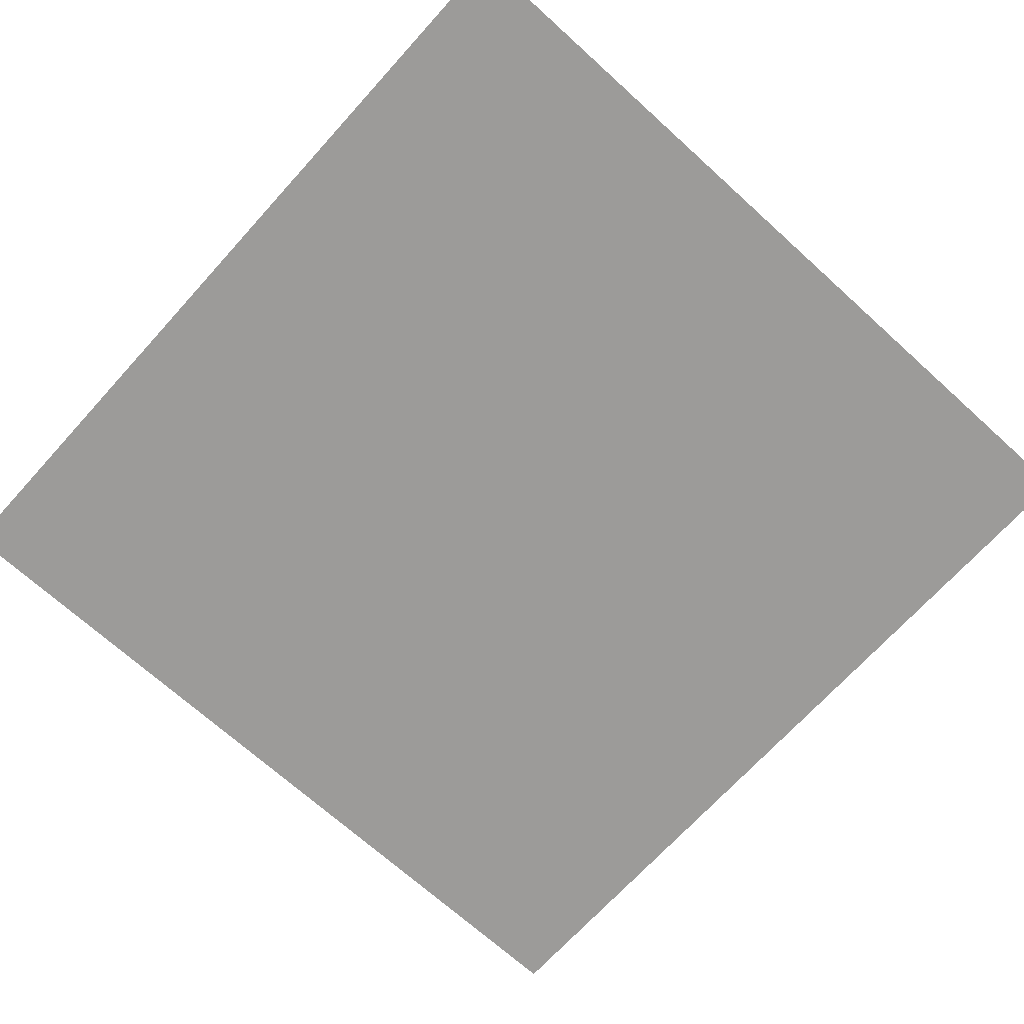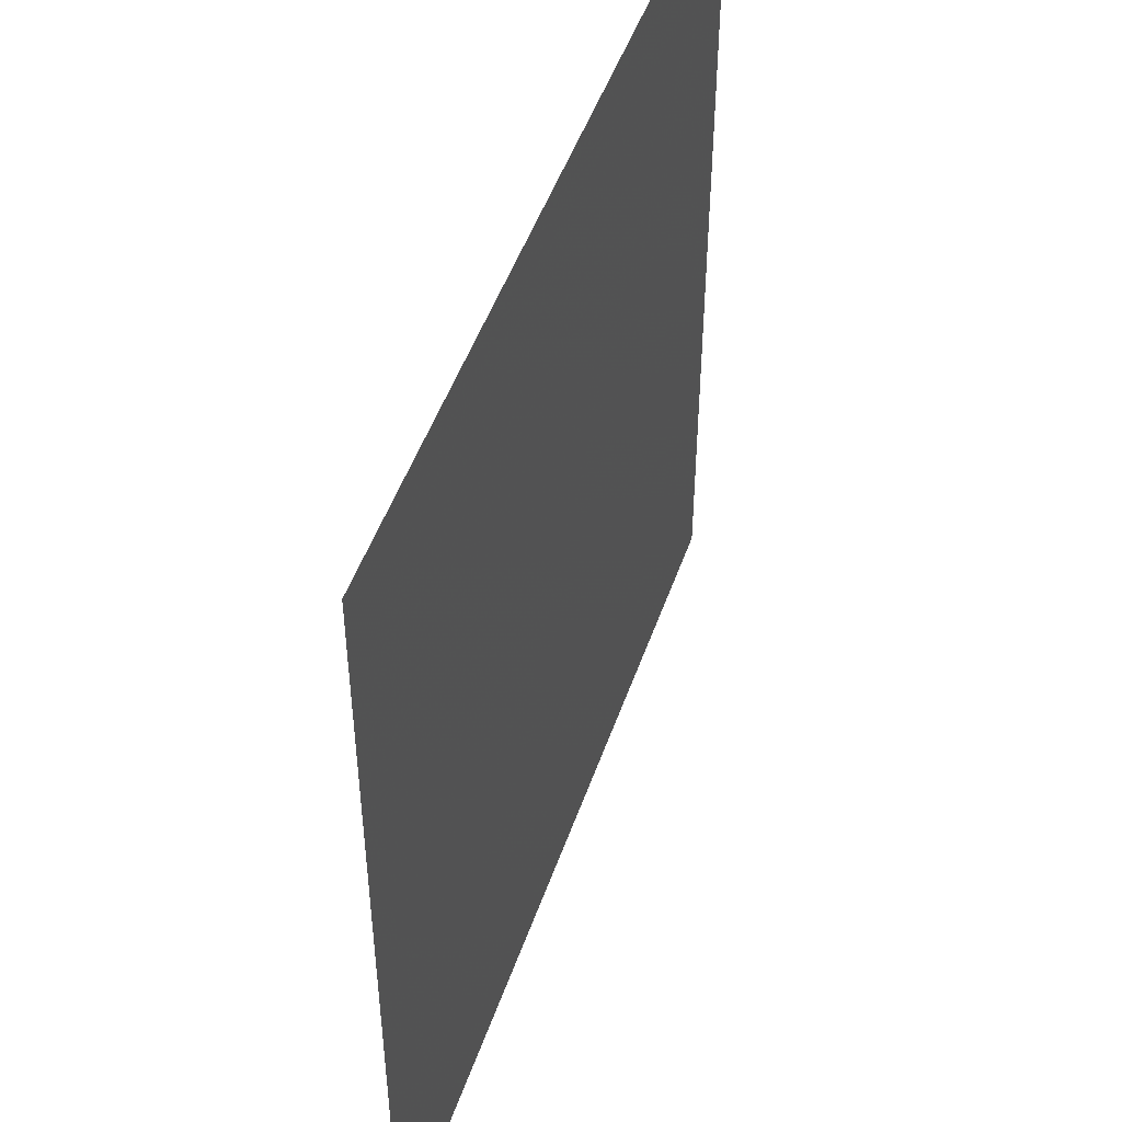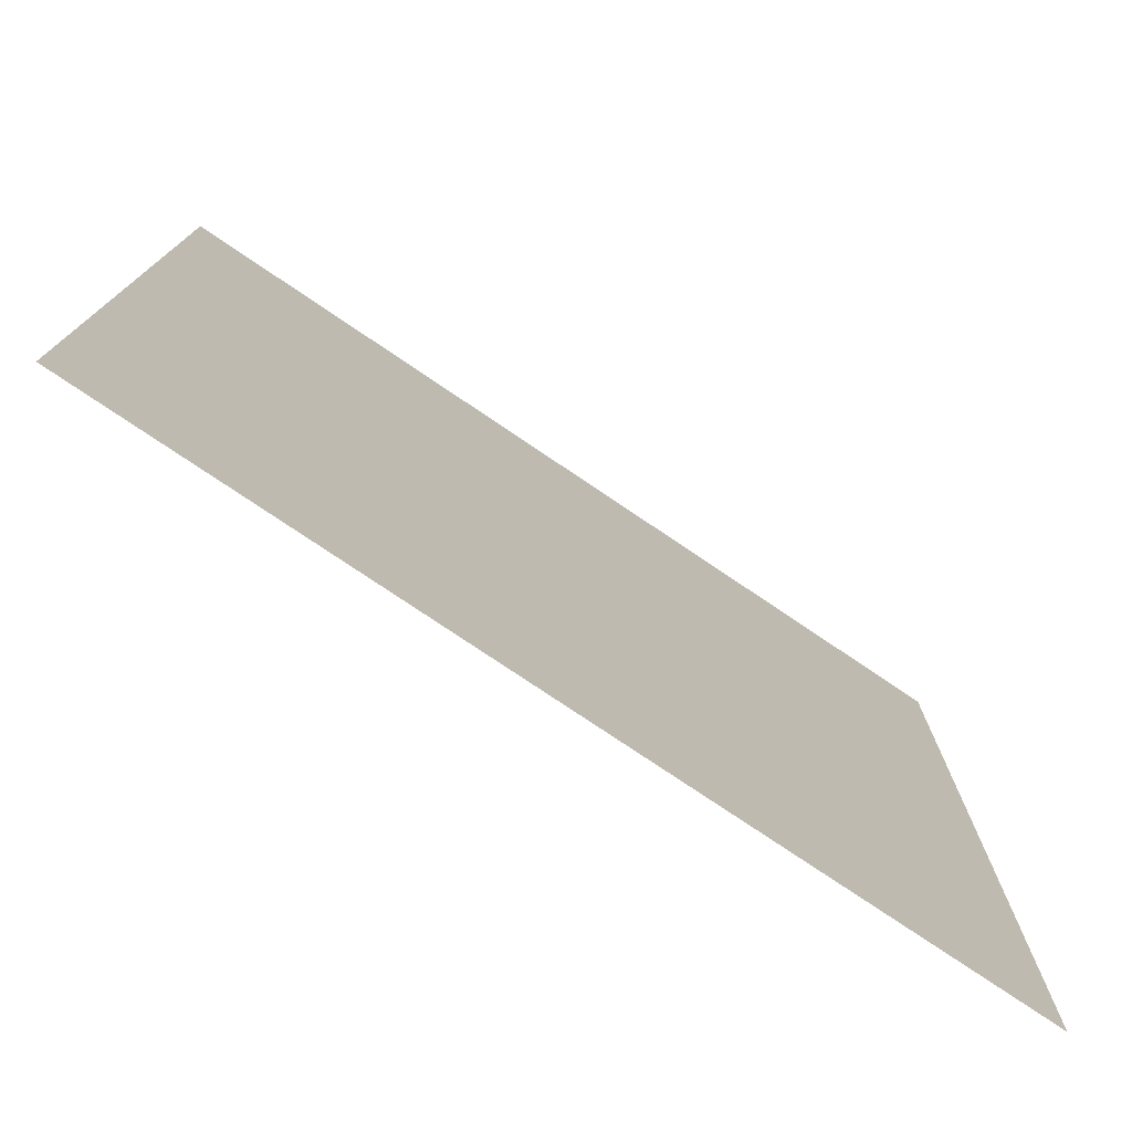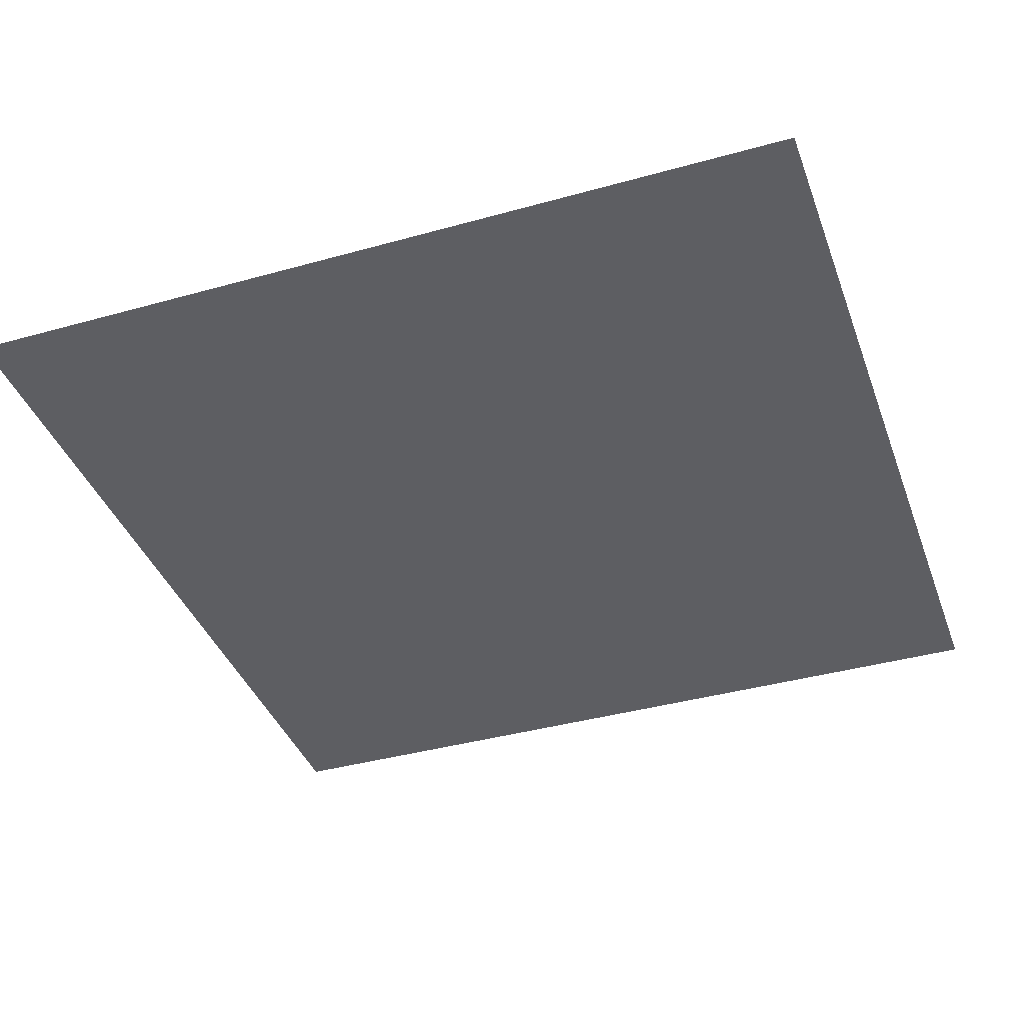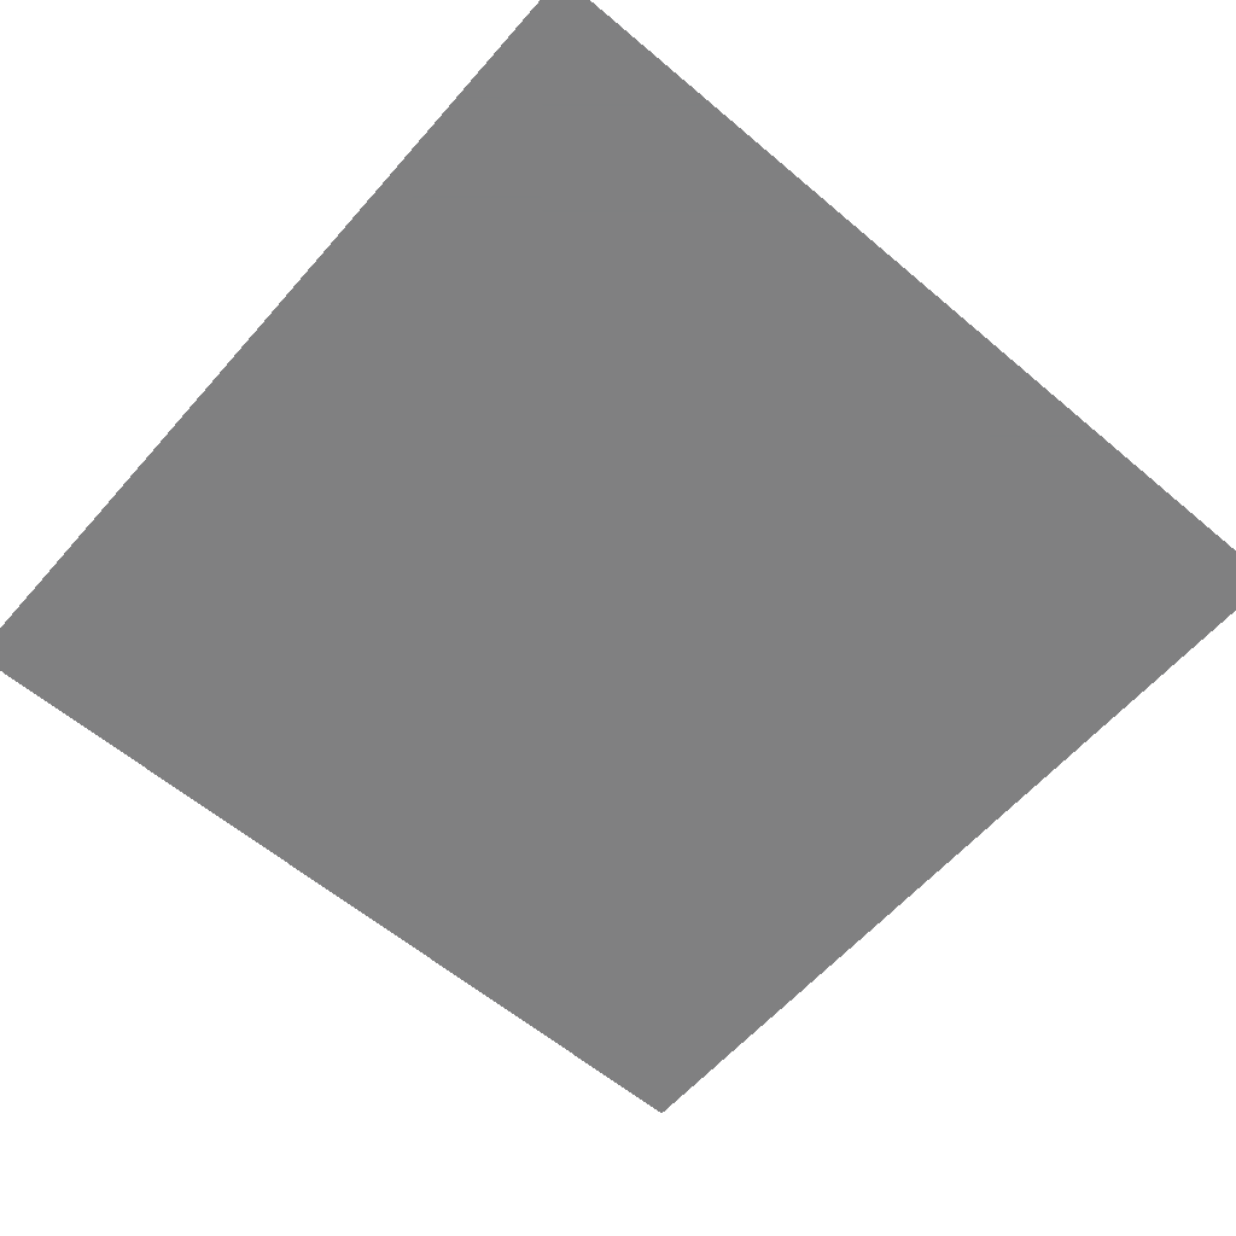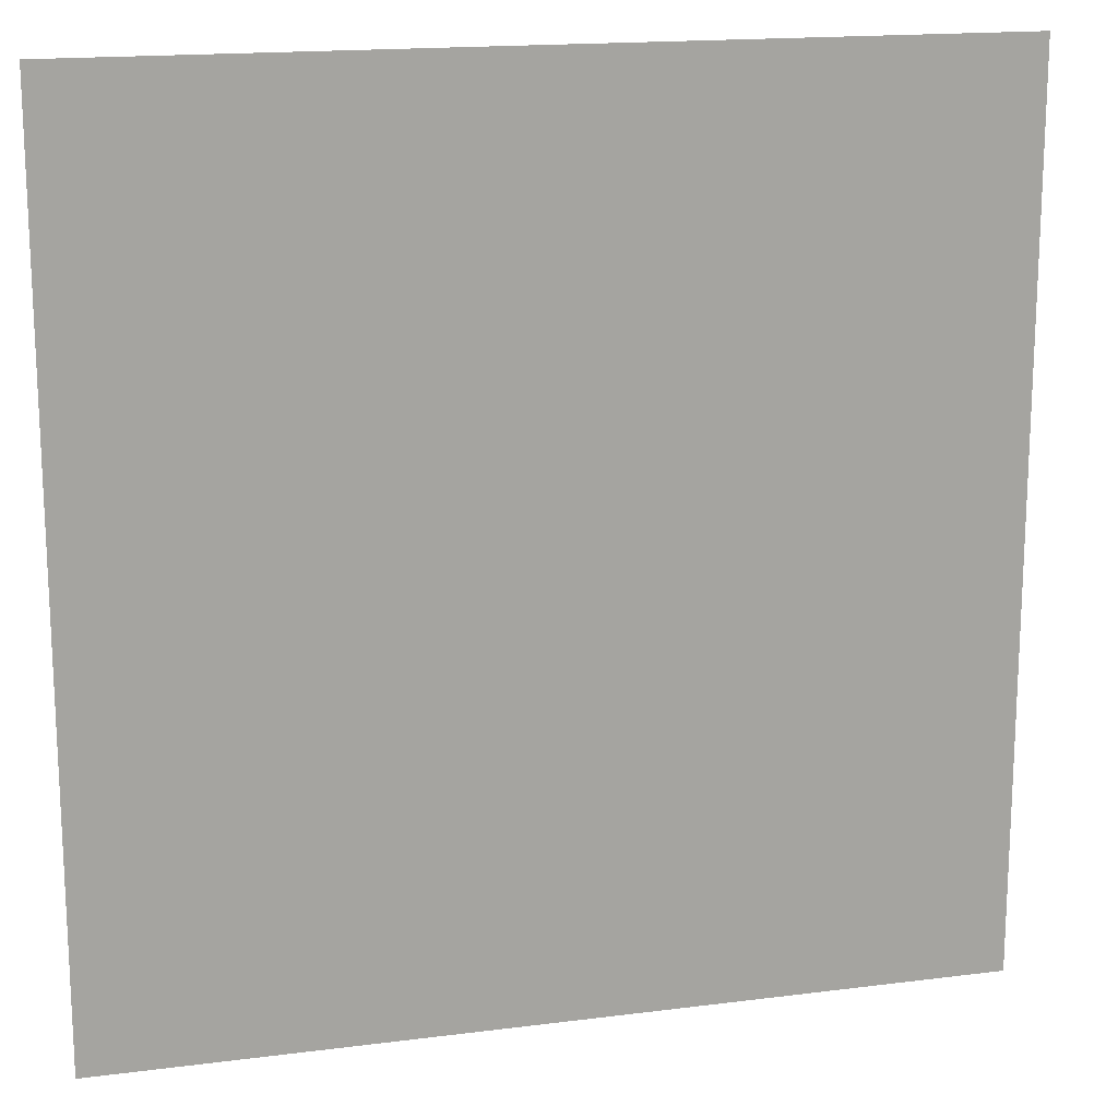
<metadata>
{"format":"obj","ext":"obj","renderer":"f3d","projection":"perspective","resolution":1024,"background":"white","views":[{"elev":-69.8,"azim":-42.2,"up":"+Z"},{"elev":49.2,"azim":-71.1,"up":"+Y"},{"elev":-77.1,"azim":-34.0,"up":"+Y"},{"elev":-39.3,"azim":19.2,"up":"+Z"},{"elev":-60.0,"azim":-130.9,"up":"+Z"},{"elev":16.5,"azim":165.3,"up":"+Y"}]}
</metadata>
<code>
v 0 0 0
v 118.1 119.2 0
v 118.1 0 0
v 118.1 119.2 0
v 0 0 0
v 0 119.2 0
v 118.1 0 0
v 118.1 119.2 0
v 0 0 0
v 0 119.2 0
v 0 0 0
v 118.1 119.2 0
g minotti conner carpet
f 1 2 3
f 4 5 6
f 7 8 9
f 10 11 12

</code>
